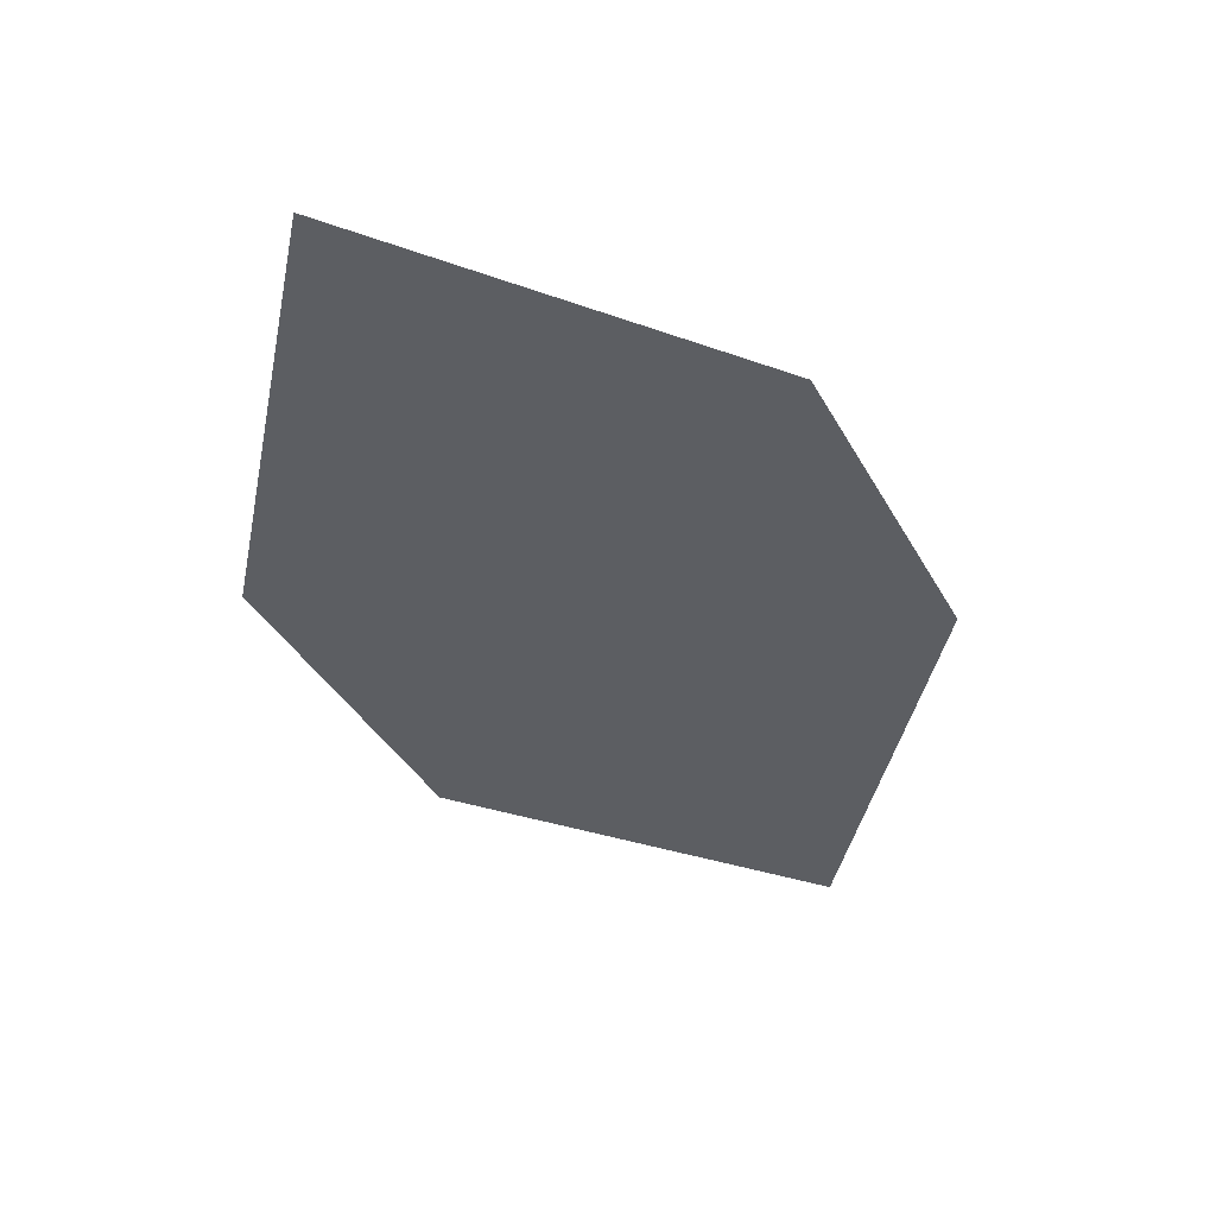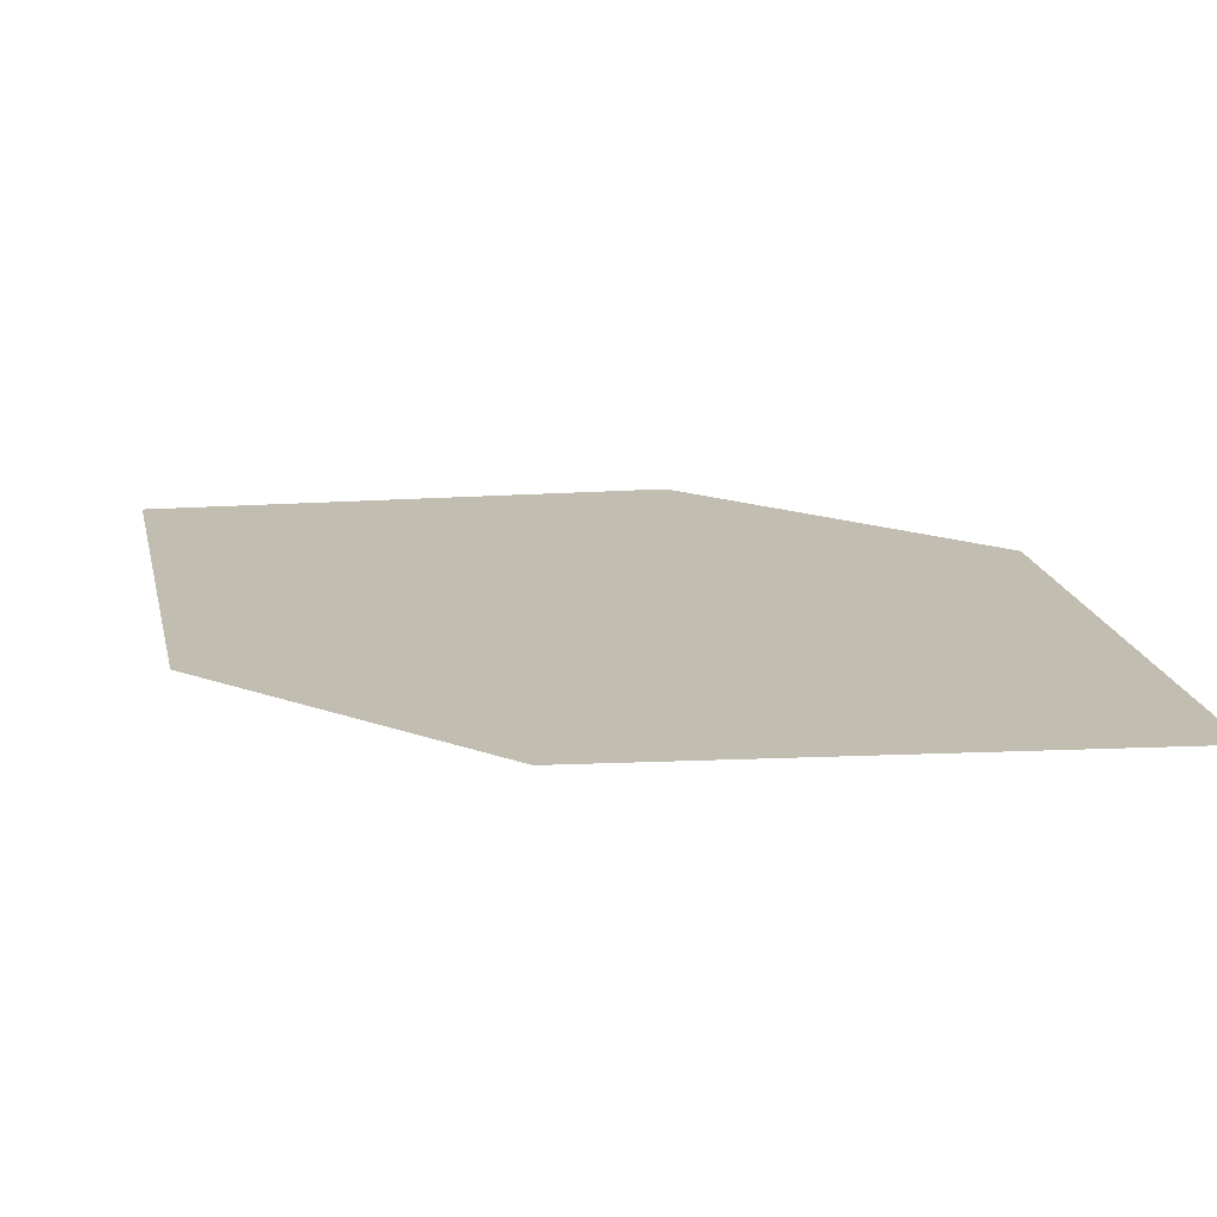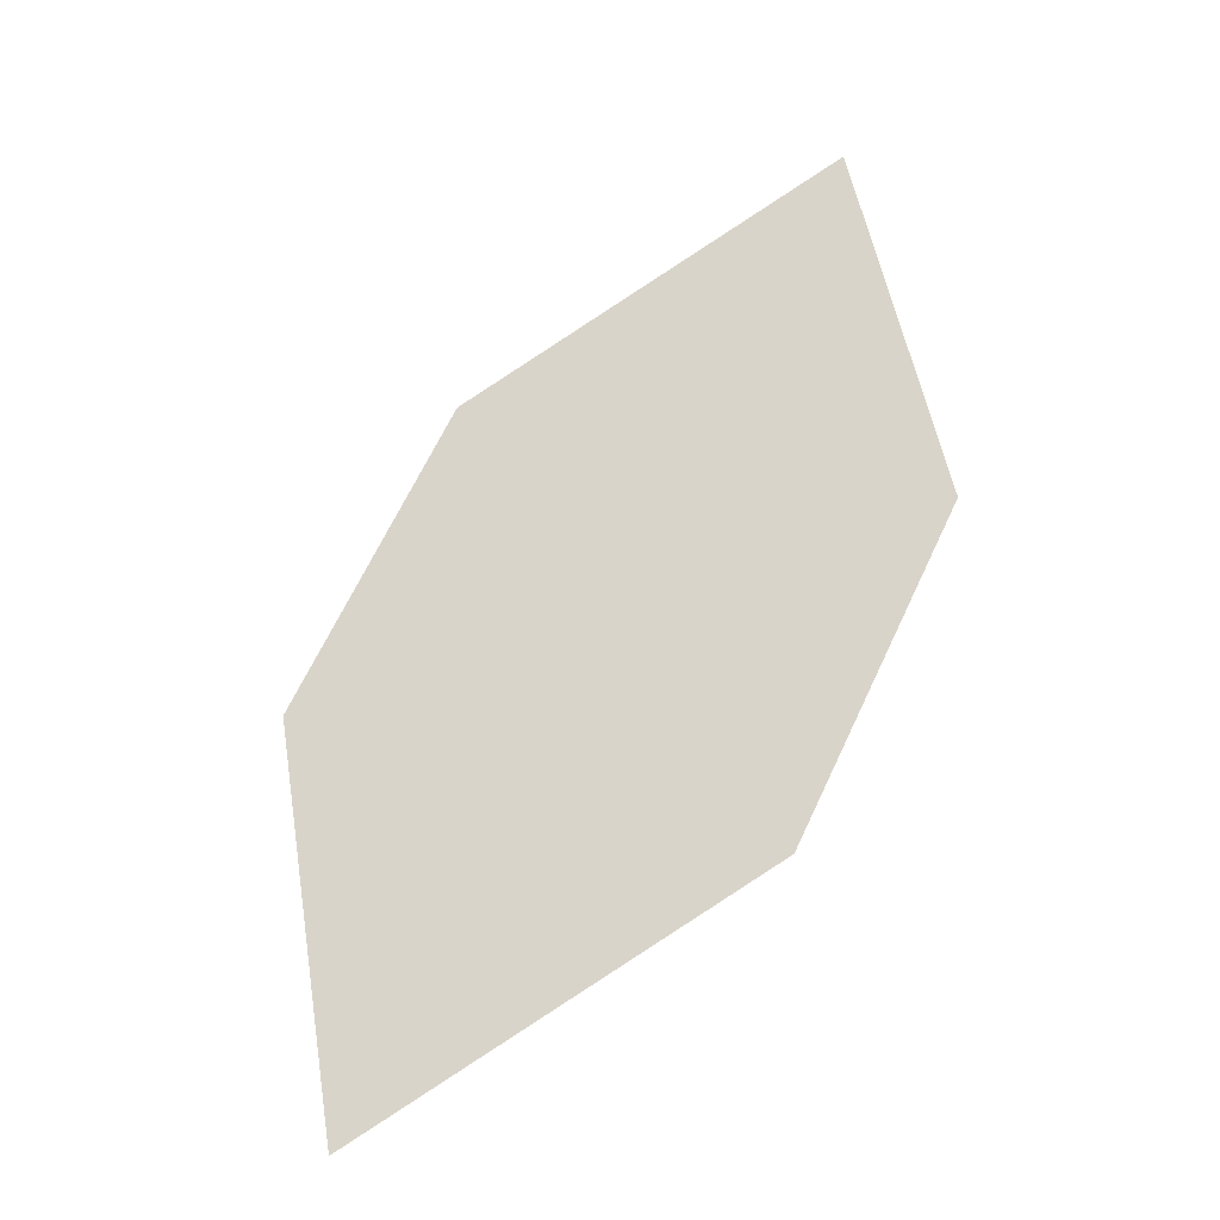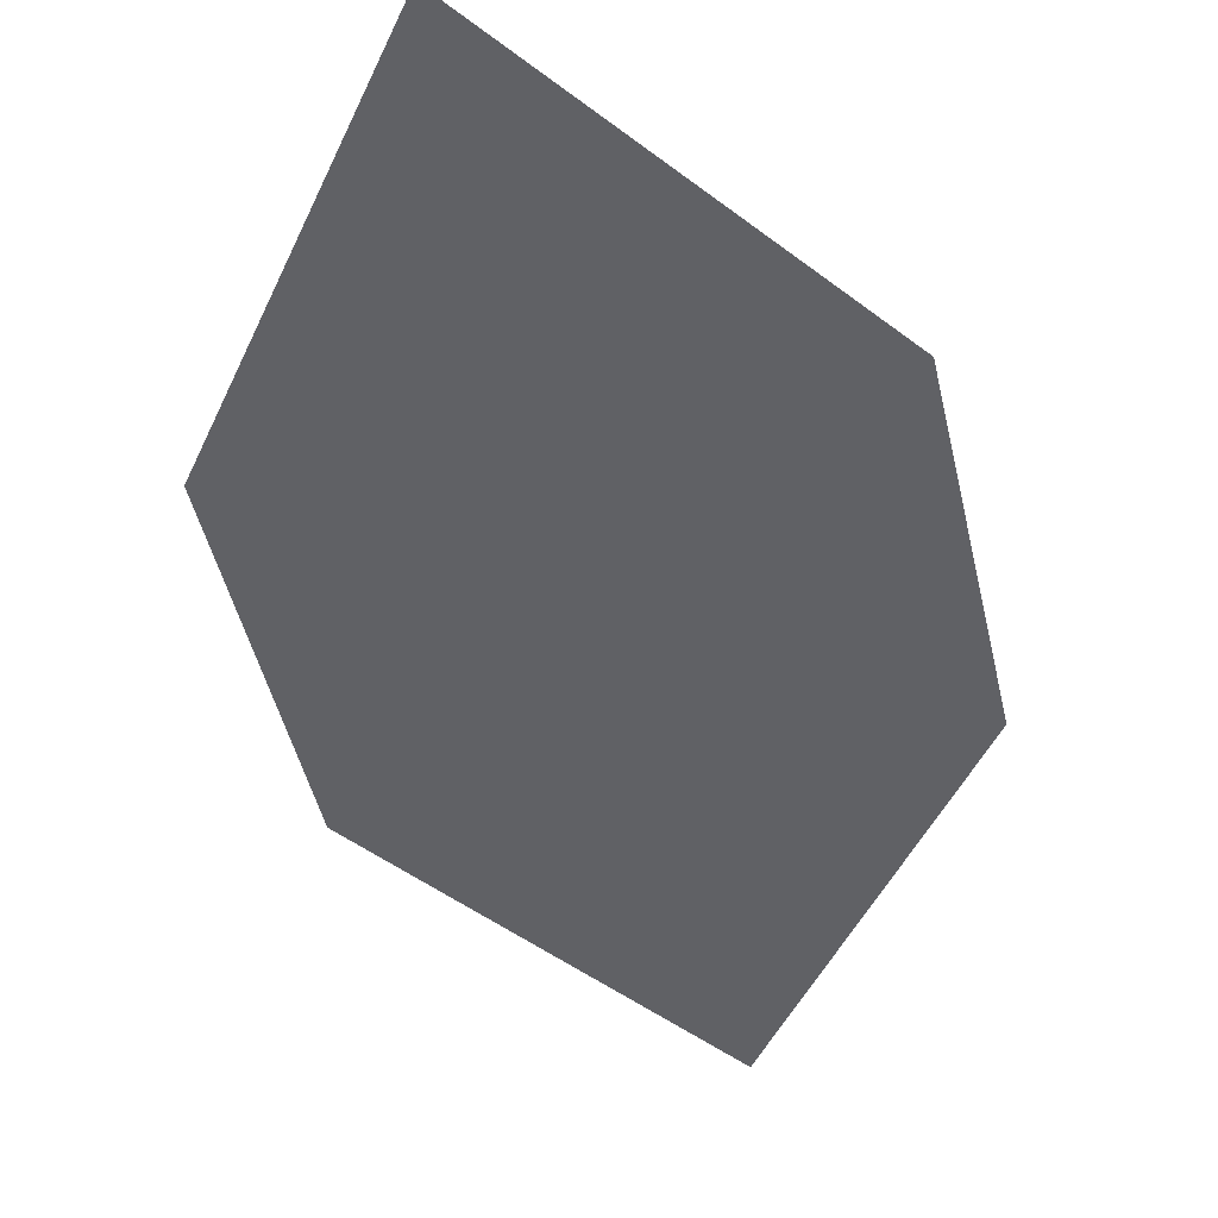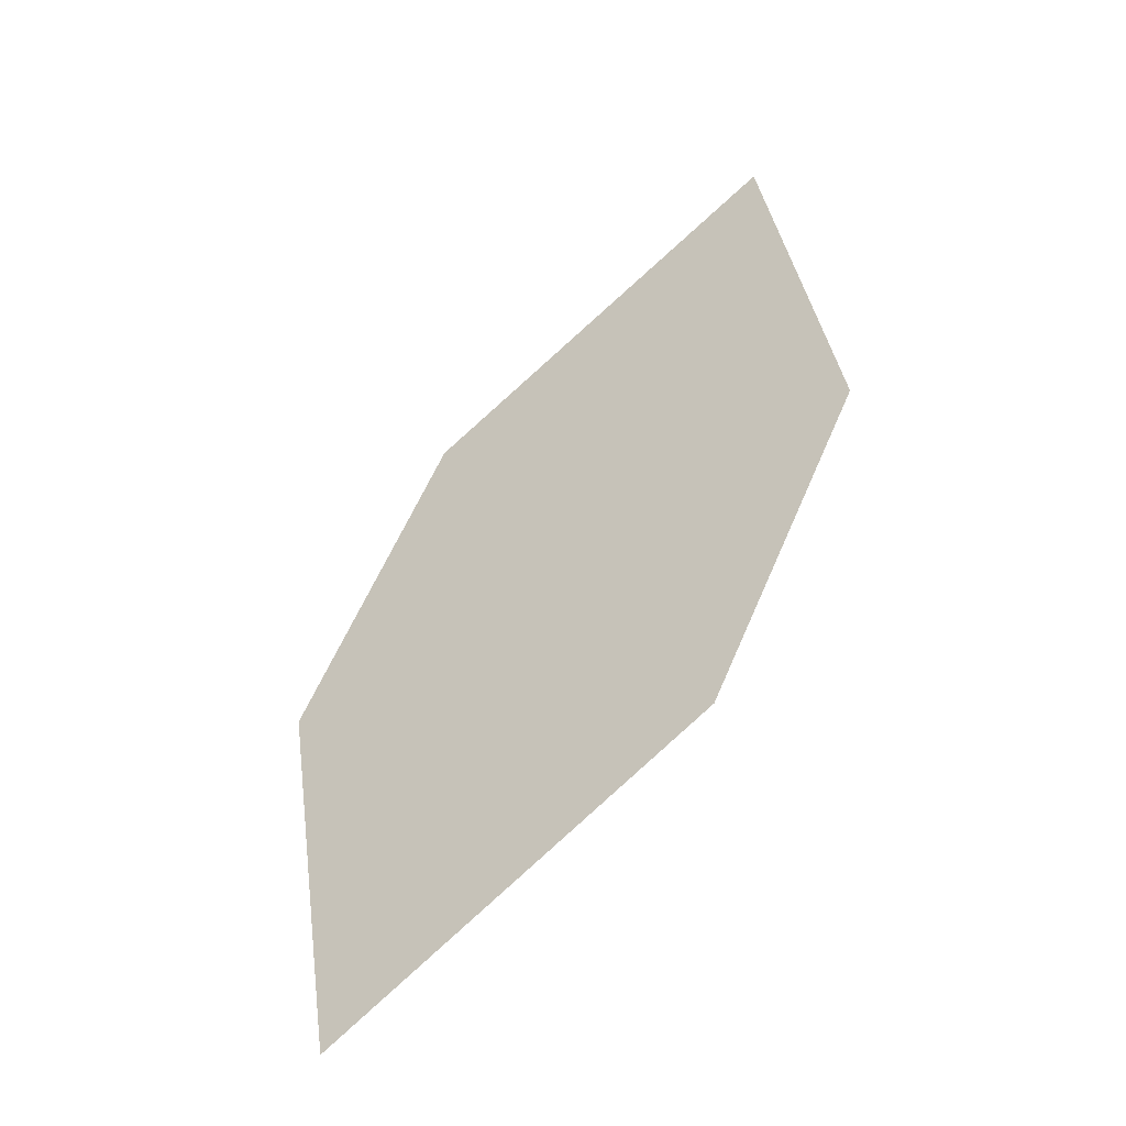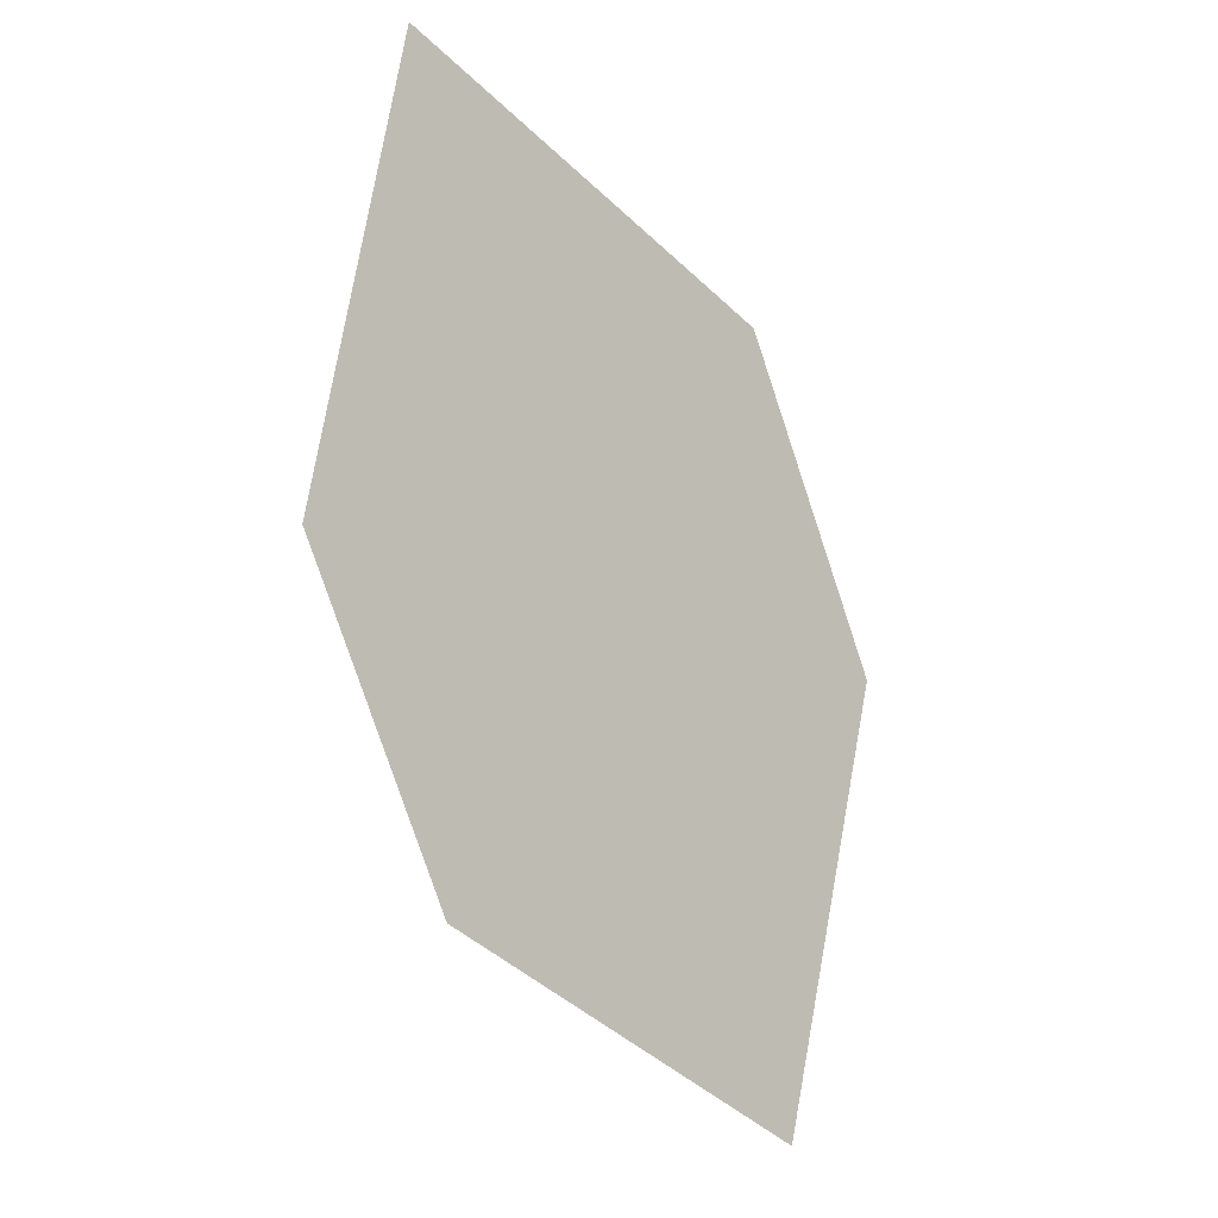
<metadata>
{"format":"obj","ext":"obj","renderer":"f3d","projection":"perspective","resolution":1024,"background":"white","views":[{"elev":48.3,"azim":-1.2,"up":"+Y"},{"elev":18.9,"azim":158.0,"up":"+Z"},{"elev":-32.6,"azim":-156.2,"up":"+Y"},{"elev":-51.8,"azim":38.7,"up":"+Z"},{"elev":-46.1,"azim":-142.6,"up":"+Y"},{"elev":-7.3,"azim":-35.3,"up":"+Y"}]}
</metadata>
<code>
o leaves.113
v -0.04176 -0.009091 1.132
v -0.03034 0.04888 1.134
v -0.1032 0.1185 1.141
v -0.09416 0.01797 1.136
v -0.1147 0.06049 1.139
v -0.05083 0.0914 1.137
f 1 2 6 3
f 1 3 5 4

</code>
